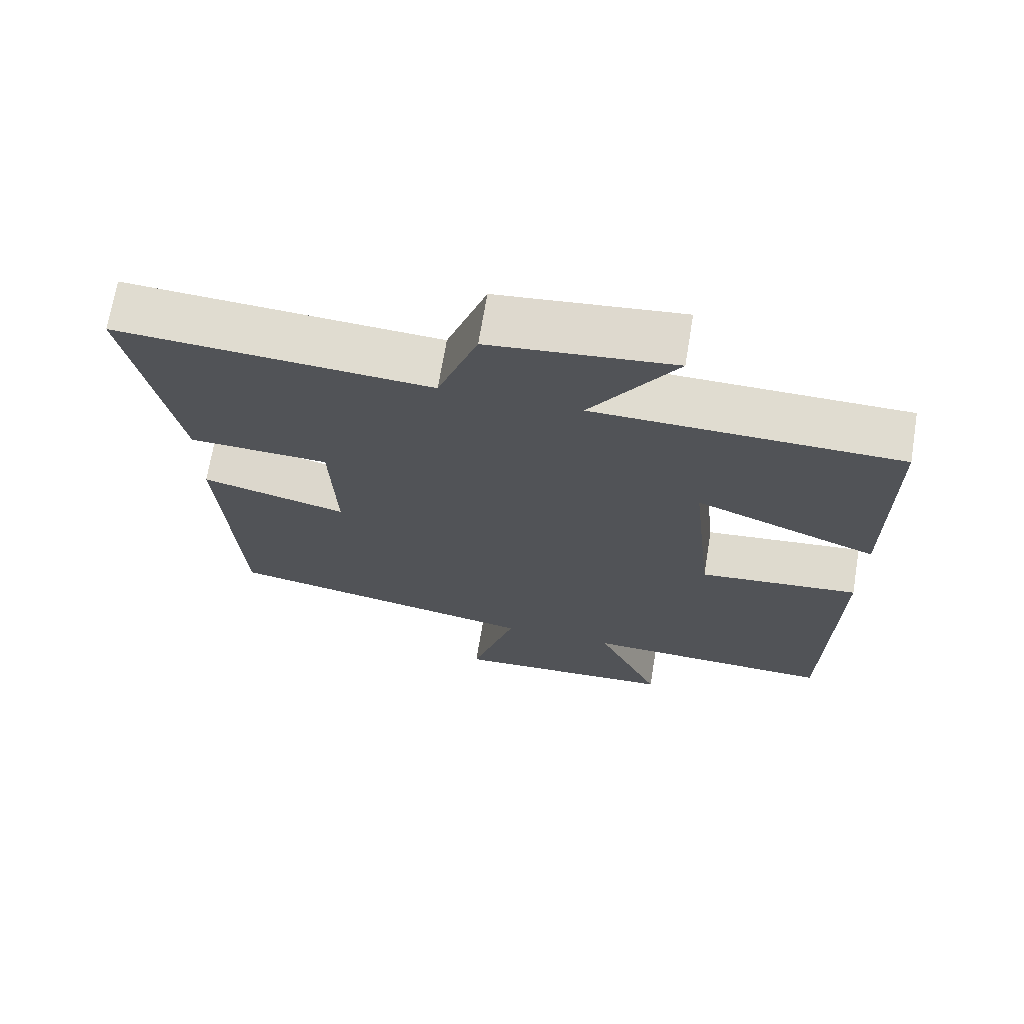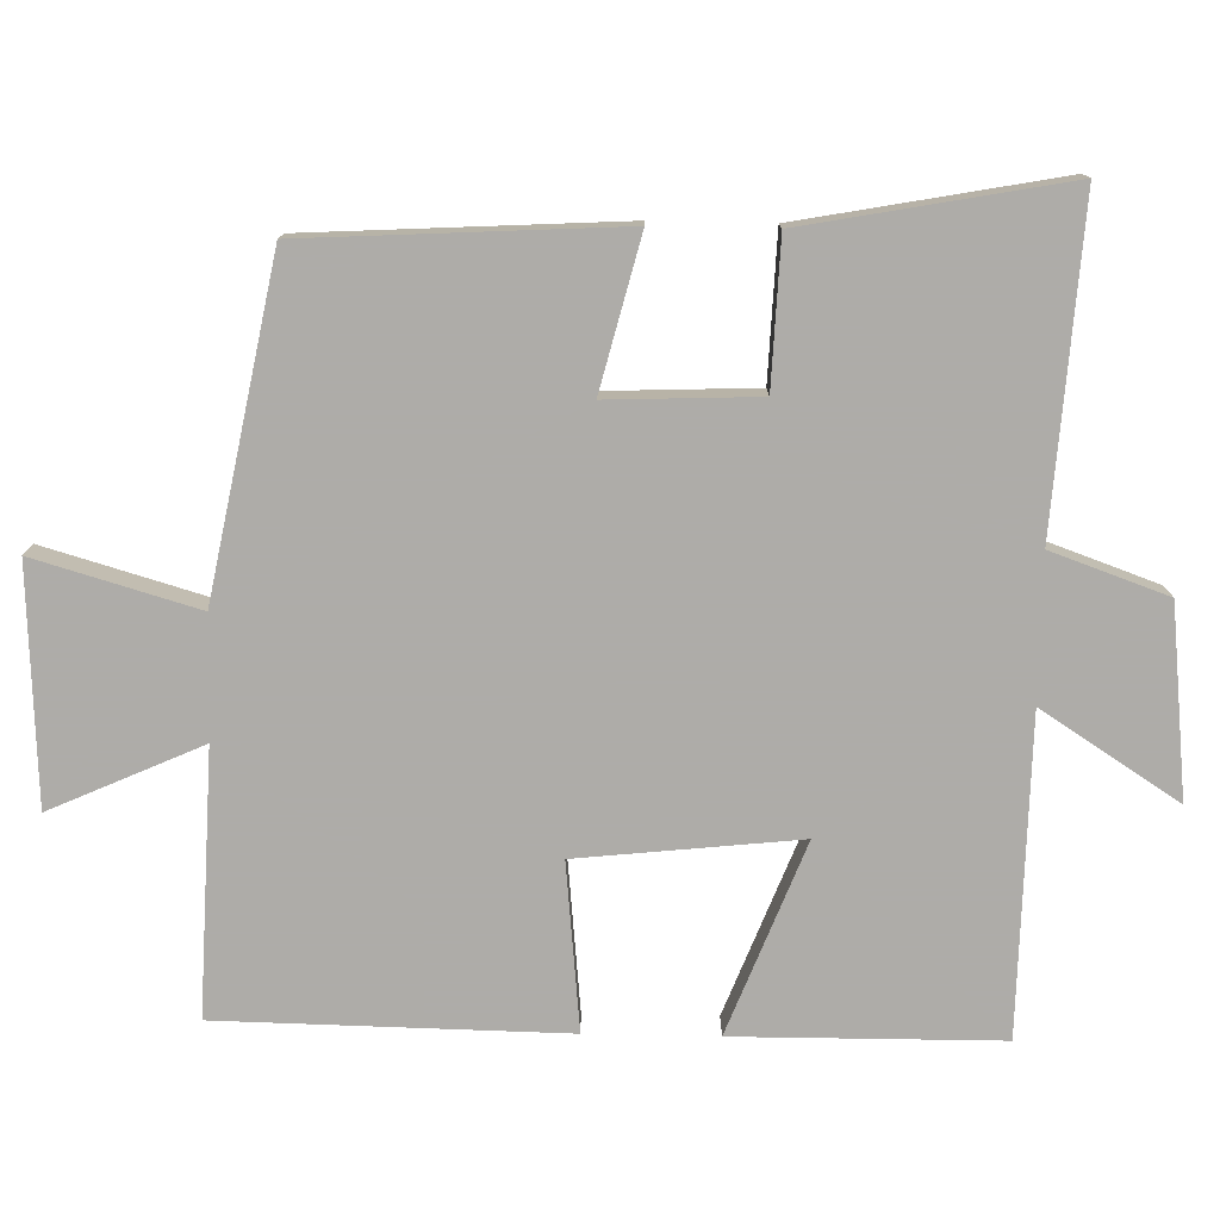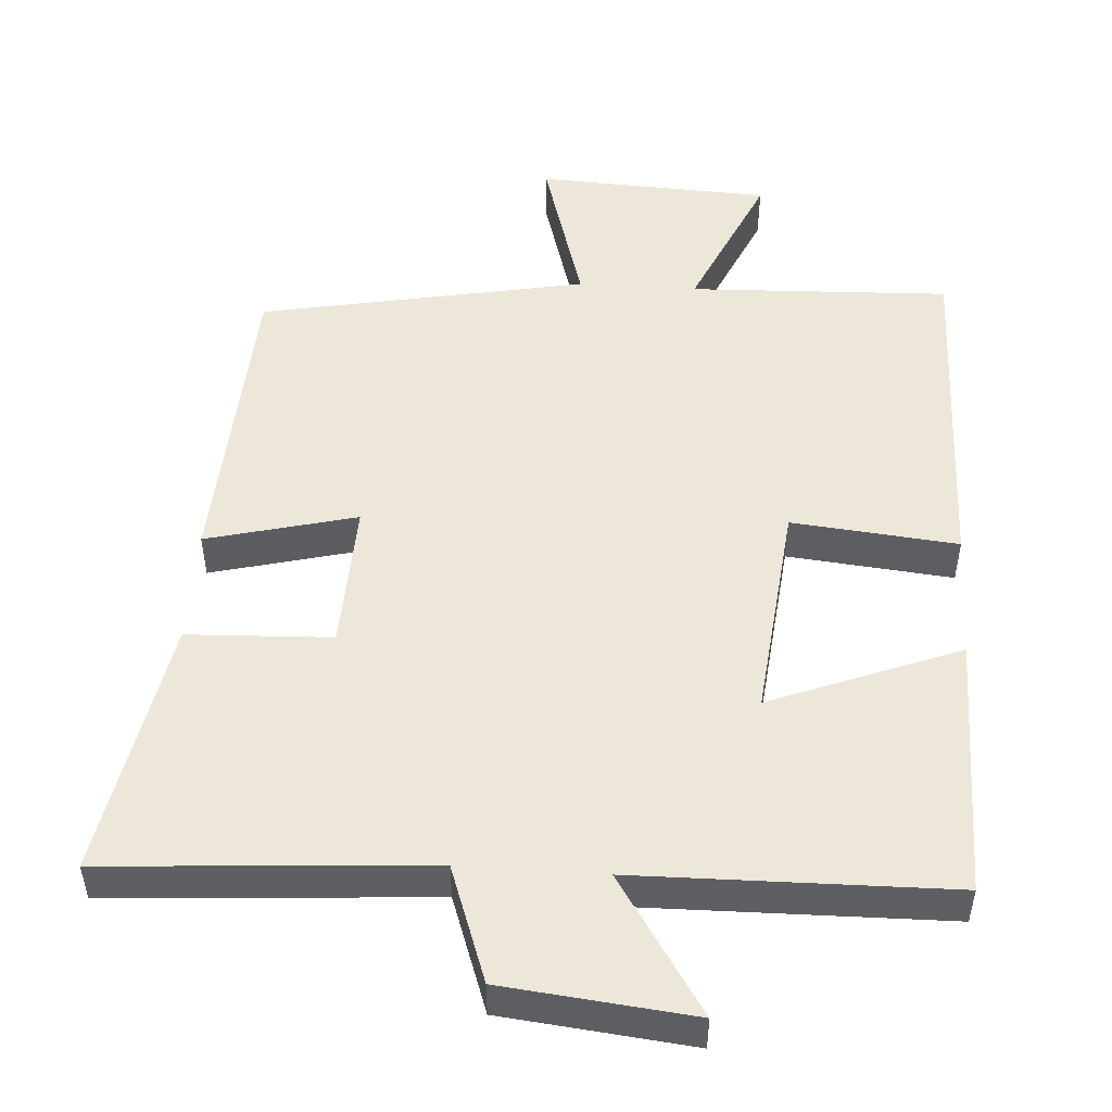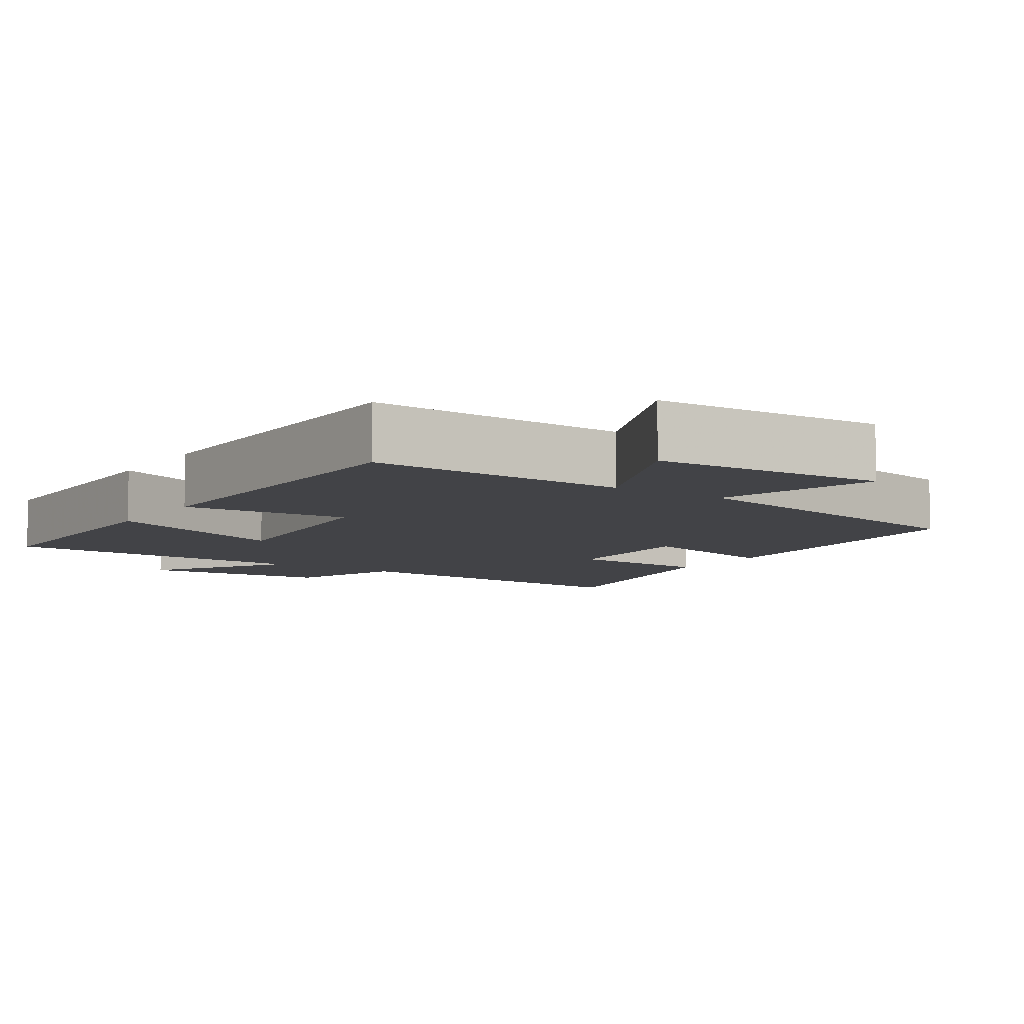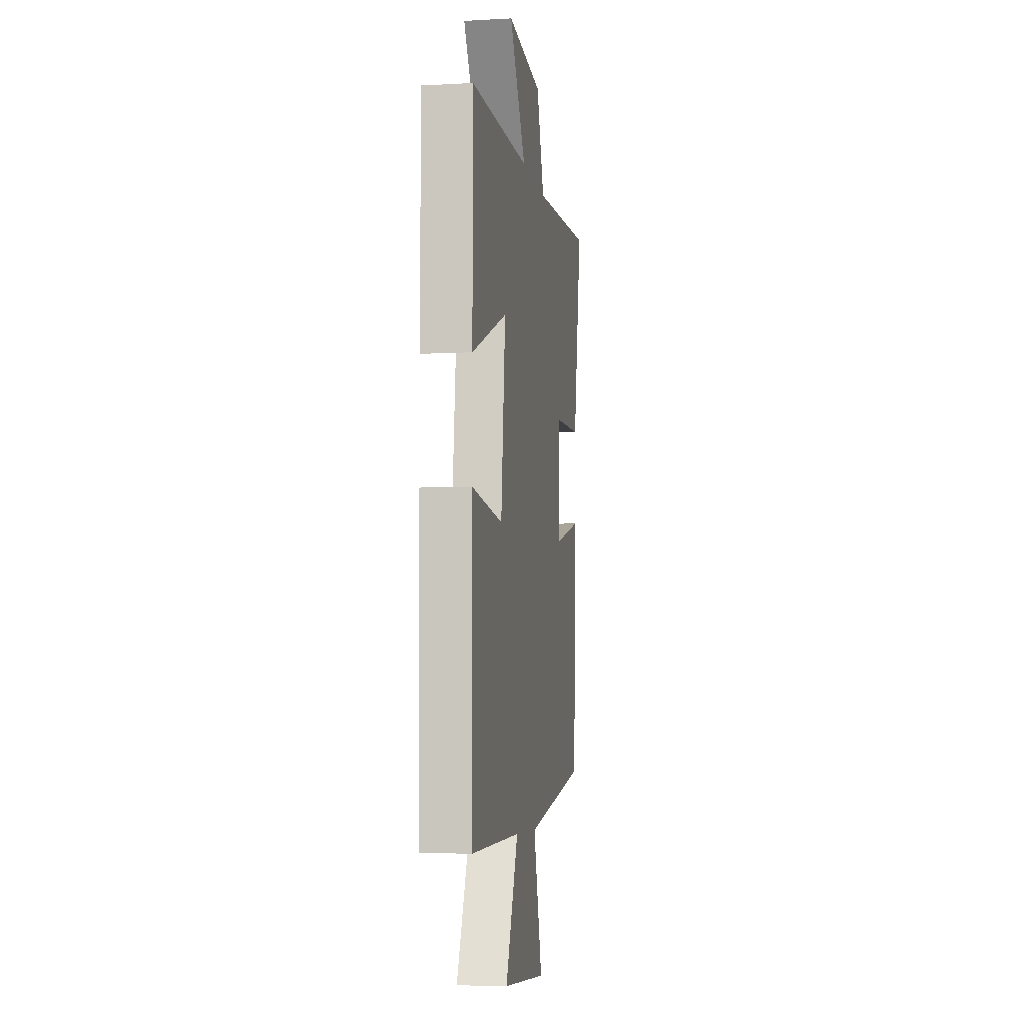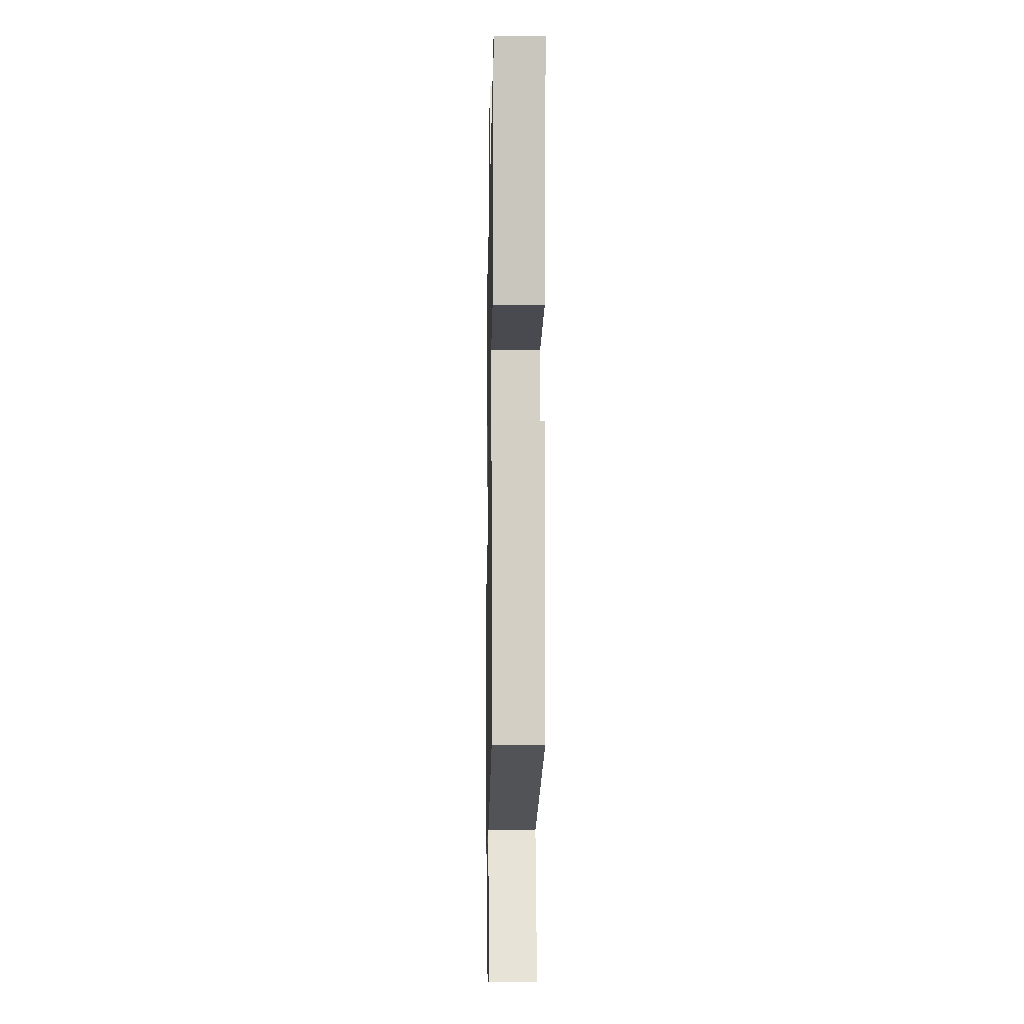
<metadata>
{"format":"obj","ext":"obj","renderer":"f3d","projection":"perspective","resolution":1024,"background":"white","views":[{"elev":69.6,"azim":9.4,"up":"+Z"},{"elev":-77.0,"azim":-91.2,"up":"+Y"},{"elev":50.1,"azim":3.7,"up":"+Y"},{"elev":-7.5,"azim":146.2,"up":"+Y"},{"elev":-6.3,"azim":99.3,"up":"+Z"},{"elev":-11.2,"azim":-91.1,"up":"+Z"}]}
</metadata>
<code>
v -0.566 0.07 0.529
v -0.126 0.07 0.5
v -0.07 0.07 0.658
v 0.188 0.07 0.686
v 0.068 0.07 0.5
v 0.498 0.07 0.494
v 0.5 0.07 0.133
v 0.241 0.07 0.234
v 0.273 0.07 -0.066
v 0.5 0.07 -0.043
v 0.492 0.07 -0.513
v 0.135 0.07 -0.5
v 0.227 0.07 -0.705
v -0.093 0.07 -0.721
v -0.029 0.07 -0.5
v -0.476 0.07 -0.414
v -0.5 0.07 0.013
v -0.295 0.07 -0.039
v -0.303 0.07 0.165
v -0.5 0.07 0.173
v -0.566 0 0.529
v -0.126 0 0.5
v -0.07 0 0.658
v 0.188 0 0.686
v 0.068 0 0.5
v 0.498 0 0.494
v 0.5 0 0.133
v 0.241 0 0.234
v 0.273 0 -0.066
v 0.5 0 -0.043
v 0.492 0 -0.513
v 0.135 0 -0.5
v 0.227 0 -0.705
v -0.093 0 -0.721
v -0.029 0 -0.5
v -0.476 0 -0.414
v -0.5 0 0.013
v -0.295 0 -0.039
v -0.303 0 0.165
v -0.5 0 0.173
f 19 20 1 2
f 18 19 2
f 15 16 17 18
f 15 18 2 3
f 12 13 14 15
f 12 15 3
f 9 10 11 12
f 8 9 12 3
f 5 6 7 8
f 5 8 3
f 3 4 5
f 22 21 40 39
f 22 39 38
f 38 37 36 35
f 23 22 38 35
f 35 34 33 32
f 23 35 32
f 32 31 30 29
f 23 32 29 28
f 28 27 26 25
f 23 28 25
f 25 24 23
f 1 21 22 2
f 2 22 23 3
f 3 23 24 4
f 4 24 25 5
f 5 25 26 6
f 6 26 27 7
f 7 27 28 8
f 8 28 29 9
f 9 29 30 10
f 10 30 31 11
f 11 31 32 12
f 12 32 33 13
f 13 33 34 14
f 14 34 35 15
f 15 35 36 16
f 16 36 37 17
f 17 37 38 18
f 18 38 39 19
f 19 39 40 20
f 20 40 21 1

</code>
